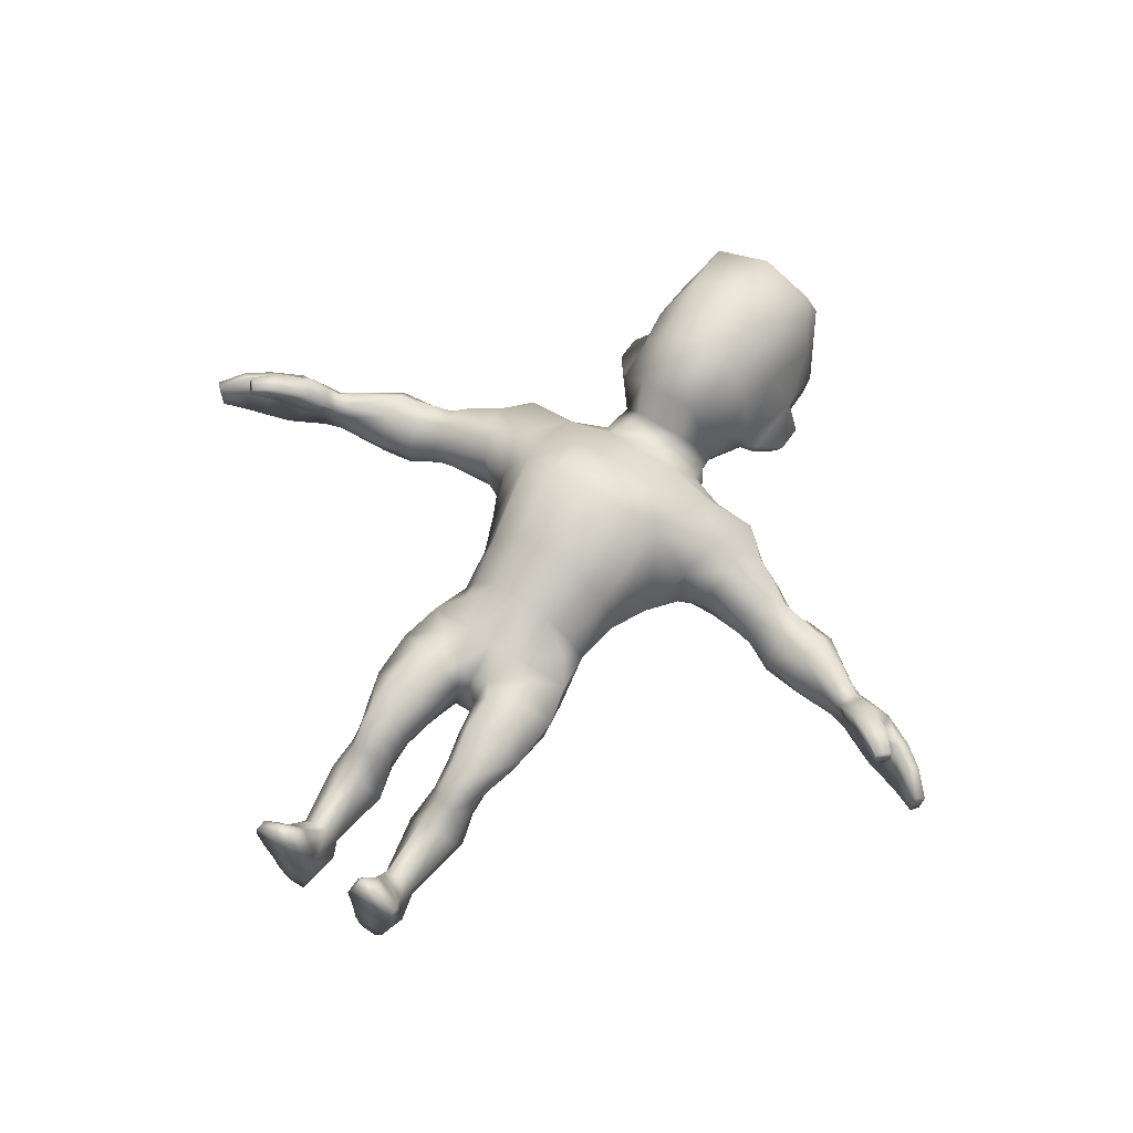
<metadata>
{"format":"obj","ext":"obj","renderer":"f3d","projection":"perspective","resolution":1024,"background":"white","views":[{"elev":62.0,"azim":33.6,"up":"+Z"}]}
</metadata>
<code>
v  11.69 113.1 5.401
v  11.37 120 9.383
v  7.588 120.4 15.38
v  5.396 109.7 14.25
v  13.3 118.8 -1.228
v  15.59 131.3 -3.973
v  13.01 128 8.125
v  8.534 132.6 17.05
v  14.03 140.5 -13.03
v  14.98 140.7 -6.997
v  15.41 131.3 -7.657
v  10.07 133.6 -17.35
v  10.95 147.7 4.564
v  13.91 139.1 3.845
v  10.18 149.4 -7.978
v  10.03 144.6 12.08
v  8.919 145.6 -17.41
v  6.787 114.1 -10.15
v  8.824 123.6 -15.24
v  14.13 124.5 -8.423
v  12.2 117.8 -4.371
v  9.673 111.5 -1.611
v  4.727 107.5 6.986
v  15.3 118.9 -3.433
v  18.87 123.8 -6.707
v  18.93 128.6 -6.833
v  17.89 128.4 -9.014
v  17.6 123.4 -8.816
v  14.92 118.5 -4.72
v  10.02 104.8 0.3378
v  9.839 108.1 -0.6368
v  5.762 104.2 5.97
v  6.904 100.6 7.272
v  11.36 105.5 -5.503
v  7.803 109.2 -8.994
v  9.104 103.5 -13.18
v  7.418 91.82 14.34
v  6.869 82.76 18.94
v  13.98 83.77 14.7
v  14.89 91.33 10.84
v  15.65 99.87 4.308
v  21.74 90.94 5.557
v  16.55 102.7 -0.608
v  17.11 104.1 -5.681
v  16.78 102.1 -11.93
v  8.154 94.35 -15.98
v  0 94.06 -15.84
v  0 104 -13.67
v  16.4 94.09 -14.52
v  20.15 85.27 2.247
v  16.01 85.72 -12.94
v  8.379 84.89 -15.14
v  17.64 77.11 -1.058
v  20.56 82.35 -3.657
v  6.312 69.72 13.06
v  11.82 69.59 7.872
v  14.34 69.53 -0.0717
v  20.41 86.44 -10.51
v  13.44 76.71 -7.89
v  6.821 75.59 -10.89
v  11.31 69.33 -6.129
v  5.804 60.44 9.754
v  10.28 60.95 5.114
v  12.96 61.33 -0.2792
v  10.97 61.79 -6.344
v  5.913 69.32 -9.754
v  5.611 61.99 -10.11
v  25.55 85.25 -5.129
v  25.78 86.25 0.3521
v  26.87 89.86 3.038
v  24.7 101.1 1.397
v  24.88 102.6 -4.817
v  23.71 100.9 -9.931
v  21.78 93.47 -12.72
v  29.41 96.46 1.07
v  29.47 98.39 -4.477
v  28.27 97.39 -9.433
v  27.04 92.4 -12.07
v  25.35 86.84 -10.78
v  32.22 84.44 -6.689
v  33.24 84.68 -2.094
v  33.99 88.58 1.317
v  34.62 93.59 0.3587
v  34.74 95.68 -4.608
v  33.79 95.28 -9.188
v  32.3 91.56 -11.03
v  32.15 87.24 -10.85
v  37.64 91.84 -0.9049
v  37.56 93.93 -5.178
v  37.5 87.68 -0.1833
v  36.32 83.99 -3.994
v  35.36 84.17 -7.518
v  35.09 86.76 -11.3
v  35.95 90.63 -11.95
v  37.11 93.67 -8.783
v  5.346 51.93 7.023
v  10.84 58.49 3.183
v  9.226 49.75 5.85
v  3.154 45.64 6.221
v  14.25 53.59 2.656
v  13.04 53.91 -7.96
v  6.568 54.12 -13.24
v  14.25 46.68 -6.789
v  7.983 46.6 -12.48
v  15.99 46.26 1.758
v  10.99 44.97 6.362
v  4.944 42.62 6.223
v  5.227 36.24 6.225
v  11.8 36.6 6.218
v  15.68 37.65 1.597
v  13.64 37.12 -5.096
v  8.131 44.23 -9.67
v  8.895 36.65 -7.899
v  3.892 36.8 -4.343
v  2.754 43.4 -6.194
v  12.44 30.72 -4.007
v  8.957 31.1 -6.329
v  5.172 31.14 -5.179
v  13.76 30.78 0.4707
v  11.79 30.11 4.466
v  6.492 29.9 4.537
v  47.91 85.36 -10.91
v  46.78 81.42 -9.802
v  40.64 81.87 -8.957
v  41.58 85.6 -11.38
v  48.75 90.17 -8.151
v  42.97 89.83 -10.89
v  43.03 91.87 -8.357
v  48.51 91.29 -3.171
v  43 92.75 -4.844
v  47.19 88.67 0.5473
v  42.2 90.71 -0.9356
v  46.67 83.74 -0.0096
v  41.1 86.1 -0.8129
v  40.8 81.25 -4.575
v  46.52 79.76 -4.735
v  55.91 84.63 -0.9341
v  56.21 85.66 -3.536
v  59.94 82.88 -7.716
v  56.45 84.16 -8.703
v  58.78 83.97 -2.378
v  56.18 80.86 -8.298
v  55.78 79.69 -7.035
v  54.95 79.93 -3.045
v  54.95 81.59 -0.5508
v  57.93 82.48 -0.4764
v  56.95 79.25 -0.825
v  1.893 42.85 0.8122
v  0 43.18 0.0089
v  0 43.91 -5.917
v  2.758 36.95 0.1439
v  4.157 30.74 -0.8009
v  7.503 23.28 2.067
v  10.97 23.2 1.281
v  11.23 26.33 3.988
v  7.06 26.2 4.009
v  12.84 27.45 -0.4908
v  12.84 25.52 -1.886
v  12.37 26.66 -5.566
v  9.277 26.78 -7.692
v  5.387 26.5 -6.865
v  4.702 25.74 -1.971
v  4.4 28.28 -1.386
v  6.865 19.12 -0.5071
v  10.68 18.75 -0.6761
v  13.57 19.77 -4.135
v  13.36 21.81 -8.517
v  9.957 21.76 -10.28
v  5.492 21.42 -9.803
v  3.418 20.04 -6.241
v  9.682 8.916 -3.062
v  6.881 8.97 -2.559
v  11.69 8.916 -5.157
v  11.31 9.132 -8.61
v  9.162 9.335 -11.03
v  6.599 9.533 -10.89
v  5.388 9.511 -7.247
v  13.18 3.474 3.751
v  12.35 5.201 -0.3154
v  7.099 7.109 0.1612
v  7.998 5.146 4.056
v  12.58 4.012 -5.354
v  12.42 4.406 -9.059
v  9.215 5.87 -11.93
v  13.72 2.952 -0.6874
v  13.7 0.0311 -0.4878
v  14.4 2.301 3.152
v  14.57 0.0339 3.153
v  11.24 0.0191 -8.574
v  12.2 0.0263 -4.532
v  9.492 0.0311 -11.68
v  6.582 5.925 -11.78
v  6.35 0.0292 -11.38
v  4.177 6.739 -7.599
v  5.558 0.0211 -8.149
v  5.256 4.755 -3.183
v  5.201 3.666 -0.3134
v  5.122 3.074 3.868
v  5.494 0.0206 -4.037
v  5.353 0.0194 -0.3207
v  5.043 0.0163 3.619
v  7.389 1.895 9.852
v  10.37 2.1 9.653
v  14.26 2.013 5.405
v  14.28 0.018 5.882
v  9.979 0 9.78
v  7.167 0.0062 9.314
v  40.2 92.69 -5.314
v  37.94 82.98 -7.893
v  37.96 85.71 -11.83
v  39.07 89.96 -12.15
v  40.01 92.23 -8.572
v  58.04 78.46 0.8503
v  59.41 81.73 1.055
v  67.25 76.48 6.868
v  62.25 80.22 4.238
v  60.2 76.8 4.413
v  64.34 73.71 7.292
v  61.63 76.65 -2.262
v  65.21 76.6 0.9462
v  61.22 75.11 1.1
v  65.2 72.53 4.574
v  70.11 74.3 -7.686
v  69.97 76.86 2.26
v  65.75 75.83 -8.088
v  66.62 73.34 4.029
v  66.06 78.24 2.539
v  68.46 75.78 4.542
v  70.34 72.69 7.636
v  70.79 72.27 6.175
v  68.38 70.6 7.9
v  68.93 70.22 6.29
v  70.11 71.29 5.863
v  60.91 83.32 -1.256
v  65.66 81.77 0.7762
v  71.32 78.8 0.9558
v  75.27 75.57 1.308
v  73.53 74.22 2.501
v  59.17 78.88 -7.454
v  61.96 81.95 -8.244
v  61.23 77.92 -7.656
v  71.32 77.16 -8.184
v  66.91 79.7 -9.187
v  73.47 72.68 -6.485
v  77.4 70.4 -4.811
v  77.66 70.44 1.006
v  78.88 71.71 -0.1122
v  74.58 75.11 -6.906
v  78.41 71.73 -5.001
v  0 133 18.59
v  0 120.7 18.93
v  0 107.3 7.391
v  0 104.3 6.655
v  0 109.3 -12.17
v  0 82.37 18.61
v  0 69.88 14.19
v  0 75.61 -11.23
v  0 84.61 -14.18
v  0 60.33 11.03
v  -0 69.48 -10.16
v  58.36 77.93 -0.1933
v  57.7 79.06 -3.545
v  58.92 78.31 -3.15
v  0 151.3 -8.588
v  0 145.8 -18.41
v  0 108.6 15.98
v  0 44.36 -9.593
v  0 150.7 5.979
v  0 145.8 15.03
v  0 134.1 -20.28
v  -0 114.2 -12.86
v  0 123.2 -17.99
v  0 98.97 9.634
v  0 91.9 15.18
v  0 62.04 -10.45
v  0 51.01 7.809
v  0 45.07 5.02
v  0 53.99 -13.7
v  0 46.34 -12.94
v  -11.69 113.1 5.401
v  -5.396 109.7 14.25
v  -7.588 120.4 15.38
v  -11.37 120 9.383
v  -13.3 118.8 -1.228
v  -13.01 128 8.125
v  -15.59 131.3 -3.973
v  -8.534 132.6 17.05
v  -14.03 140.5 -13.03
v  -10.07 133.6 -17.35
v  -15.41 131.3 -7.657
v  -14.98 140.7 -6.997
v  -10.95 147.7 4.564
v  -10.18 149.4 -7.978
v  -13.91 139.1 3.845
v  -10.03 144.6 12.08
v  -8.919 145.6 -17.41
v  -6.787 114.1 -10.15
v  -12.2 117.8 -4.371
v  -14.13 124.5 -8.423
v  -8.824 123.6 -15.24
v  -9.673 111.5 -1.611
v  -4.727 107.5 6.986
v  -15.3 118.9 -3.433
v  -18.87 123.8 -6.707
v  -17.89 128.4 -9.014
v  -18.93 128.6 -6.833
v  -17.6 123.4 -8.816
v  -14.92 118.5 -4.72
v  -10.02 104.8 0.3378
v  -6.904 100.6 7.272
v  -5.762 104.2 5.97
v  -9.839 108.1 -0.6368
v  -11.36 105.5 -5.503
v  -7.803 109.2 -8.994
v  -9.104 103.5 -13.18
v  -7.418 91.82 14.34
v  -14.89 91.33 10.84
v  -13.98 83.77 14.7
v  -6.869 82.76 18.94
v  -15.65 99.87 4.308
v  -21.74 90.94 5.557
v  -16.55 102.7 -0.608
v  -17.11 104.1 -5.681
v  -16.78 102.1 -11.93
v  -8.154 94.35 -15.98
v  -16.4 94.09 -14.52
v  -20.15 85.27 2.247
v  -16.01 85.72 -12.94
v  -8.379 84.89 -15.14
v  -17.64 77.11 -1.058
v  -20.56 82.35 -3.657
v  -11.82 69.59 7.872
v  -6.312 69.72 13.06
v  -14.34 69.53 -0.0717
v  -13.44 76.71 -7.89
v  -20.41 86.44 -10.51
v  -6.821 75.59 -10.89
v  -11.31 69.33 -6.129
v  -10.28 60.95 5.114
v  -5.804 60.44 9.754
v  -12.96 61.33 -0.2792
v  -10.97 61.79 -6.344
v  -5.913 69.32 -9.754
v  -5.611 61.99 -10.11
v  -25.78 86.25 0.3521
v  -25.55 85.25 -5.129
v  -26.87 89.86 3.038
v  -24.7 101.1 1.397
v  -24.88 102.6 -4.817
v  -23.71 100.9 -9.931
v  -21.78 93.47 -12.72
v  -29.41 96.46 1.07
v  -29.47 98.39 -4.477
v  -28.27 97.39 -9.433
v  -27.04 92.4 -12.07
v  -25.35 86.84 -10.78
v  -33.24 84.68 -2.094
v  -32.22 84.44 -6.689
v  -33.99 88.58 1.317
v  -34.62 93.59 0.3587
v  -34.74 95.68 -4.608
v  -33.79 95.28 -9.188
v  -32.3 91.56 -11.03
v  -32.15 87.24 -10.85
v  -37.64 91.84 -0.9049
v  -37.56 93.93 -5.178
v  -37.5 87.68 -0.1833
v  -36.32 83.99 -3.994
v  -35.36 84.17 -7.518
v  -35.09 86.76 -11.3
v  -35.95 90.63 -11.95
v  -37.11 93.67 -8.783
v  -10.84 58.49 3.183
v  -5.346 51.93 7.023
v  -9.226 49.75 5.85
v  -3.154 45.64 6.221
v  -14.25 53.59 2.656
v  -13.04 53.91 -7.96
v  -6.568 54.12 -13.24
v  -7.983 46.6 -12.48
v  -14.25 46.68 -6.789
v  -15.99 46.26 1.758
v  -10.99 44.97 6.362
v  -4.944 42.62 6.223
v  -11.8 36.6 6.218
v  -5.227 36.24 6.225
v  -15.68 37.65 1.597
v  -13.64 37.12 -5.096
v  -8.131 44.23 -9.67
v  -8.895 36.65 -7.899
v  -2.754 43.4 -6.194
v  -3.892 36.8 -4.343
v  -12.44 30.72 -4.007
v  -8.957 31.1 -6.329
v  -5.172 31.14 -5.179
v  -13.76 30.78 0.4707
v  -11.79 30.11 4.466
v  -6.492 29.9 4.537
v  -47.91 85.36 -10.91
v  -41.58 85.6 -11.38
v  -40.64 81.87 -8.957
v  -46.78 81.42 -9.802
v  -48.75 90.17 -8.151
v  -42.97 89.83 -10.89
v  -43.03 91.87 -8.357
v  -48.51 91.29 -3.171
v  -43 92.75 -4.844
v  -47.19 88.67 0.5473
v  -42.2 90.71 -0.9356
v  -46.67 83.74 -0.0096
v  -41.1 86.1 -0.8129
v  -40.8 81.25 -4.575
v  -46.52 79.76 -4.735
v  -56.21 85.66 -3.536
v  -55.91 84.63 -0.9341
v  -59.94 82.88 -7.716
v  -58.78 83.97 -2.378
v  -56.45 84.16 -8.703
v  -56.18 80.86 -8.298
v  -54.95 79.93 -3.045
v  -55.78 79.69 -7.035
v  -54.95 81.59 -0.5508
v  -57.93 82.48 -0.4764
v  -56.95 79.25 -0.825
v  -1.893 42.85 0.8122
v  -2.758 36.95 0.1439
v  -4.157 30.74 -0.8009
v  -7.503 23.28 2.067
v  -7.06 26.2 4.009
v  -11.23 26.33 3.988
v  -10.97 23.2 1.281
v  -12.84 27.45 -0.4908
v  -12.84 25.52 -1.886
v  -12.37 26.66 -5.566
v  -9.277 26.78 -7.692
v  -5.387 26.5 -6.865
v  -4.702 25.74 -1.971
v  -4.4 28.28 -1.386
v  -6.865 19.12 -0.5071
v  -10.68 18.75 -0.6761
v  -13.57 19.77 -4.135
v  -13.36 21.81 -8.517
v  -9.957 21.76 -10.28
v  -5.492 21.42 -9.803
v  -3.418 20.04 -6.241
v  -9.682 8.916 -3.062
v  -6.881 8.97 -2.559
v  -11.69 8.916 -5.157
v  -11.31 9.132 -8.61
v  -9.162 9.335 -11.03
v  -6.599 9.533 -10.89
v  -5.388 9.511 -7.247
v  -13.18 3.474 3.751
v  -7.998 5.146 4.056
v  -7.099 7.109 0.1612
v  -12.35 5.201 -0.3154
v  -12.58 4.012 -5.354
v  -12.42 4.406 -9.059
v  -9.215 5.87 -11.93
v  -13.72 2.952 -0.6874
v  -13.7 0.0311 -0.4878
v  -14.57 0.0339 3.153
v  -14.4 2.301 3.152
v  -11.24 0.0191 -8.574
v  -12.2 0.0263 -4.532
v  -9.492 0.0311 -11.68
v  -6.582 5.925 -11.78
v  -6.35 0.0292 -11.38
v  -4.177 6.739 -7.599
v  -5.558 0.0211 -8.149
v  -5.256 4.755 -3.183
v  -5.122 3.074 3.868
v  -5.201 3.666 -0.3134
v  -5.494 0.0206 -4.037
v  -5.043 0.0163 3.619
v  -5.353 0.0194 -0.3207
v  -7.389 1.895 9.852
v  -10.37 2.1 9.653
v  -14.26 2.013 5.405
v  -14.28 0.018 5.882
v  -9.979 -0 9.78
v  -7.167 0.0062 9.314
v  -40.2 92.69 -5.314
v  -37.94 82.98 -7.893
v  -37.96 85.71 -11.83
v  -39.07 89.96 -12.15
v  -40.01 92.23 -8.572
v  -59.41 81.73 1.055
v  -58.04 78.46 0.8503
v  -67.25 76.48 6.868
v  -64.34 73.71 7.292
v  -60.2 76.8 4.413
v  -62.25 80.22 4.238
v  -61.63 76.65 -2.262
v  -61.22 75.11 1.1
v  -65.21 76.6 0.9462
v  -65.2 72.53 4.574
v  -70.11 74.3 -7.686
v  -65.75 75.83 -8.088
v  -69.97 76.86 2.26
v  -66.62 73.34 4.029
v  -68.46 75.78 4.542
v  -66.06 78.24 2.539
v  -70.79 72.27 6.175
v  -70.34 72.69 7.636
v  -68.38 70.6 7.9
v  -68.93 70.22 6.29
v  -70.11 71.29 5.863
v  -60.91 83.32 -1.256
v  -65.66 81.77 0.7762
v  -71.32 78.8 0.9558
v  -75.27 75.57 1.308
v  -73.53 74.22 2.501
v  -59.17 78.88 -7.454
v  -61.23 77.92 -7.656
v  -61.96 81.95 -8.244
v  -66.91 79.7 -9.187
v  -71.32 77.16 -8.184
v  -73.47 72.68 -6.485
v  -77.66 70.44 1.006
v  -77.4 70.4 -4.811
v  -78.88 71.71 -0.1122
v  -74.58 75.11 -6.906
v  -78.41 71.73 -5.001
v  -58.36 77.93 -0.1933
v  -57.7 79.06 -3.545
v  -58.92 78.31 -3.15
g Chef
f 1 2 3 4
f 5 6 7 2
f 7 8 3 2
f 9 10 11 12
f 13 14 10 15
f 13 16 14
f 17 9 12
f 10 14 6 11
f 9 17 15 10
f 18 19 20 21
f 22 18 21
f 21 5 1 22
f 22 1 4 23
f 19 12 11 20
f 24 25 6 5
f 6 26 27 11
f 11 27 28 20
f 20 28 29 21
f 21 29 24 5
f 8 7 14 16
f 14 7 6
f 25 26 6
f 28 27 26 25
f 29 28 25 24
f 30 31 32 33
f 34 35 31 30
f 36 35 34
f 37 38 39 40
f 37 40 41 33
f 41 40 42
f 33 41 43 30
f 30 43 44 34
f 34 44 45 36
f 36 46 47 48
f 49 46 36 45
f 50 42 39
f 51 52 46 49
f 53 54 50 39
f 38 55 56 39
f 39 56 57 53
f 51 58 54 59
f 52 51 59 60
f 61 59 53 57
f 55 62 63 56
f 56 63 64 57
f 57 64 65 61
f 59 61 66 60
f 67 66 61 65
f 54 68 69 50
f 50 69 70 42
f 43 41 71
f 43 71 72 44
f 44 72 73 45
f 73 74 49 45
f 75 71 42 70
f 71 75 76 72
f 72 76 77 73
f 73 77 78 74
f 74 78 79 58
f 68 80 81 69
f 69 81 82 70
f 70 82 83 75
f 75 83 84 76
f 76 84 85 77
f 77 85 86 78
f 78 86 87 79
f 58 51 49 74
f 68 54 58 79
f 54 53 59
f 79 87 80 68
f 88 89 84 83
f 90 88 83 82
f 91 90 82 81
f 92 91 81 80
f 93 92 80 87
f 86 94 93 87
f 95 94 86 85
f 89 95 85 84
f 62 96 97 63
f 98 96 99
f 100 97 96 98
f 97 100 64
f 64 100 101 65
f 65 101 102 67
f 102 101 103 104
f 105 103 101 100
f 105 100 98 106
f 107 108 109 106
f 106 109 110 105
f 105 110 111 103
f 112 104 103
f 113 112 103 111
f 113 114 115 112
f 116 117 113 111
f 113 117 118 114
f 119 116 111 110
f 120 119 110 109
f 121 120 109 108
f 122 123 124 125
f 126 122 125 127
f 127 128 126
f 129 126 128 130
f 131 129 130 132
f 133 131 132 134
f 135 136 133 134
f 129 137 138 126
f 139 140 138 141
f 123 122 140 142
f 135 124 123 136
f 136 143 144 133
f 133 144 145 131
f 146 137 145 147
f 115 148 149 150
f 108 107 148 151
f 114 151 148 115
f 108 151 152 121
f 114 118 152 151
f 153 154 155 156
f 157 155 154 158
f 116 157 159
f 160 161 118 117
f 160 117 116 159
f 162 163 161
f 121 152 163 156
f 164 165 154 153
f 154 165 166 158
f 167 159 158 166
f 159 167 168 160
f 160 168 169 161
f 161 169 170 162
f 153 162 170 164
f 171 165 164 172
f 165 171 173 166
f 166 173 174 167
f 167 174 175 168
f 168 175 176 169
f 169 176 177 170
f 164 170 177 172
f 178 179 180 181
f 182 183 174 173
f 184 175 174 183
f 182 173 179 185
f 186 185 187 188
f 189 183 182 190
f 183 189 191 184
f 175 184 192 176
f 193 192 184 191
f 176 192 194 177
f 193 195 194 192
f 196 172 177 194
f 181 180 197 198
f 199 196 194 195
f 198 197 200 201
f 202 203 181 198
f 181 203 204 178
f 187 178 204
f 187 204 205 188
f 205 204 203 206
f 207 206 203 202
f 198 201 207 202
f 193 191 189 195
f 195 189 190 199
f 200 186 188 201
f 201 188 205 207
f 205 206 207
f 120 121 156 155
f 119 120 155 157
f 116 119 157
f 163 152 118
f 162 153 156 163
f 157 158 159
f 163 118 161
f 180 171 172
f 179 173 171
f 178 187 185 179
f 190 182 185 186
f 180 172 196 197
f 197 196 199 200
f 199 190 186 200
f 88 132 208
f 90 134 132 88
f 91 135 134 90
f 92 209 91
f 209 92 93 210
f 210 93 94 211
f 211 94 95 212
f 212 95 89 208
f 132 130 208
f 124 209 210 125
f 125 210 211 127
f 127 211 212 128
f 128 212 208 130
f 208 89 88
f 209 135 91
f 209 124 135
f 98 99 107 106
f 64 63 97
f 40 39 42
f 147 213 214 146
f 215 216 217 218
f 219 220 221
f 222 218 217 221
f 223 224 220 225
f 226 222 221 220
f 226 220 227 228
f 215 228 227 216
f 228 215 229 230
f 215 218 231 229
f 218 222 232 231
f 222 226 233 232
f 230 233 226 228
f 233 230 229 231
f 231 232 233
f 234 214 216 235
f 216 227 235
f 224 236 235 227
f 227 220 224
f 237 236 224 238
f 239 139 240 241
f 139 141 234 240
f 236 242 243 235
f 244 245 246 238
f 247 237 238 246
f 224 223 244 238
f 41 42 71
f 171 180 179
f 2 1 5
f 236 237 248 242
f 225 243 242 223
f 248 244 223 242
f 248 237 247 249
f 244 248 249 245
f 245 249 247 246
f 8 250 251 3
f 23 252 253 32
f 36 48 254 35
f 255 256 55 38
f 60 257 258 52
f 55 256 259 62
f 66 260 257 60
f 107 99 148
f 225 220 219
f 221 217 213 261
f 137 146 141 138
f 140 122 126 138
f 139 239 142 140
f 143 239 262 144
f 144 262 147 145
f 137 129 131 145
f 31 22 23 32
f 35 18 22 31
f 239 143 142
f 123 142 143 136
f 261 263 219 221
f 239 241 263 262
f 264 15 17 265
f 252 23 4 266
f 47 46 52 258
f 267 112 115 150
f 4 3 251 266
f 16 13 268 269
f 13 15 264 268
f 17 12 270 265
f 19 18 271 272
f 12 19 272 270
f 8 16 269 250
f 37 33 273 274
f 38 37 274 255
f 66 67 275 260
f 96 62 259 276
f 99 96 276 277
f 67 102 278 275
f 102 104 279 278
f 104 112 267 279
f 148 99 277 149
f 33 32 253 273
f 18 35 254 271
f 213 217 216 214
f 234 141 146 214
f 243 225 241 240
f 235 243 240 234
f 213 147 261
f 147 262 263 261
f 241 225 219 263
f 280 281 282 283
f 284 283 285 286
f 285 283 282 287
f 288 289 290 291
f 292 293 291 294
f 292 294 295
f 296 289 288
f 291 290 286 294
f 288 291 293 296
f 297 298 299 300
f 301 298 297
f 298 301 280 284
f 301 302 281 280
f 300 299 290 289
f 303 284 286 304
f 286 290 305 306
f 290 299 307 305
f 299 298 308 307
f 298 284 303 308
f 287 295 294 285
f 294 286 285
f 304 286 306
f 307 304 306 305
f 308 303 304 307
f 309 310 311 312
f 313 309 312 314
f 315 313 314
f 316 317 318 319
f 316 310 320 317
f 320 321 317
f 310 309 322 320
f 309 313 323 322
f 313 315 324 323
f 315 48 47 325
f 326 324 315 325
f 327 318 321
f 328 326 325 329
f 330 318 327 331
f 319 318 332 333
f 318 330 334 332
f 328 335 331 336
f 329 337 335 328
f 338 334 330 335
f 333 332 339 340
f 332 334 341 339
f 334 338 342 341
f 335 337 343 338
f 344 342 338 343
f 331 327 345 346
f 327 321 347 345
f 322 348 320
f 322 323 349 348
f 323 324 350 349
f 350 324 326 351
f 352 347 321 348
f 348 349 353 352
f 349 350 354 353
f 350 351 355 354
f 351 336 356 355
f 346 345 357 358
f 345 347 359 357
f 347 352 360 359
f 352 353 361 360
f 353 354 362 361
f 354 355 363 362
f 355 356 364 363
f 336 351 326 328
f 346 356 336 331
f 331 335 330
f 356 346 358 364
f 365 360 361 366
f 367 359 360 365
f 368 357 359 367
f 369 358 357 368
f 370 364 358 369
f 363 364 370 371
f 372 362 363 371
f 366 361 362 372
f 340 339 373 374
f 375 376 374
f 377 375 374 373
f 373 341 377
f 341 342 378 377
f 342 344 379 378
f 379 380 381 378
f 382 377 378 381
f 382 383 375 377
f 384 383 385 386
f 383 382 387 385
f 382 381 388 387
f 389 381 380
f 390 388 381 389
f 390 389 391 392
f 393 388 390 394
f 390 392 395 394
f 396 387 388 393
f 397 385 387 396
f 398 386 385 397
f 399 400 401 402
f 403 404 400 399
f 404 403 405
f 406 407 405 403
f 408 409 407 406
f 410 411 409 408
f 412 411 410 413
f 406 403 414 415
f 416 417 414 418
f 402 419 418 399
f 412 413 402 401
f 413 410 420 421
f 410 408 422 420
f 423 424 422 415
f 391 150 149 425
f 386 426 425 384
f 392 391 425 426
f 386 398 427 426
f 392 426 427 395
f 428 429 430 431
f 432 433 431 430
f 393 434 432
f 435 394 395 436
f 435 434 393 394
f 437 436 438
f 398 429 438 427
f 439 428 431 440
f 431 433 441 440
f 442 441 433 434
f 434 435 443 442
f 435 436 444 443
f 436 437 445 444
f 428 439 445 437
f 446 447 439 440
f 440 441 448 446
f 441 442 449 448
f 442 443 450 449
f 443 444 451 450
f 444 445 452 451
f 439 447 452 445
f 453 454 455 456
f 457 448 449 458
f 459 458 449 450
f 457 460 456 448
f 461 462 463 460
f 464 465 457 458
f 458 459 466 464
f 450 451 467 459
f 468 466 459 467
f 451 452 469 467
f 468 467 469 470
f 471 469 452 447
f 454 472 473 455
f 474 470 469 471
f 472 475 476 473
f 477 472 454 478
f 454 453 479 478
f 463 479 453
f 463 462 480 479
f 480 481 478 479
f 482 477 478 481
f 472 477 482 475
f 468 470 464 466
f 470 474 465 464
f 476 475 462 461
f 475 482 480 462
f 480 482 481
f 397 430 429 398
f 396 432 430 397
f 393 432 396
f 438 395 427
f 437 438 429 428
f 432 434 433
f 438 436 395
f 455 447 446
f 456 446 448
f 453 456 460 463
f 465 461 460 457
f 455 473 471 447
f 473 476 474 471
f 474 476 461 465
f 365 483 409
f 367 365 409 411
f 368 367 411 412
f 369 368 484
f 484 485 370 369
f 485 486 371 370
f 486 487 372 371
f 487 483 366 372
f 409 483 407
f 401 400 485 484
f 400 404 486 485
f 404 405 487 486
f 405 407 483 487
f 483 365 366
f 484 368 412
f 484 412 401
f 375 383 384 376
f 341 373 339
f 317 321 318
f 424 423 488 489
f 490 491 492 493
f 494 495 496
f 497 495 492 491
f 498 499 496 500
f 501 496 495 497
f 501 502 503 496
f 490 493 503 502
f 502 504 505 490
f 490 505 506 491
f 491 506 507 497
f 497 507 508 501
f 504 502 501 508
f 508 506 505 504
f 506 508 507
f 509 510 493 488
f 493 510 503
f 500 503 510 511
f 503 500 496
f 512 513 500 511
f 514 515 516 416
f 416 516 509 417
f 511 510 517 518
f 519 513 520 521
f 522 520 513 512
f 500 513 519 498
f 320 348 321
f 446 456 455
f 283 284 280
f 511 518 523 512
f 499 498 518 517
f 523 518 498 519
f 523 524 522 512
f 519 521 524 523
f 521 520 522 524
f 287 282 251 250
f 302 311 253 252
f 315 314 254 48
f 255 319 333 256
f 337 329 258 257
f 333 340 259 256
f 343 337 257 260
f 384 425 376
f 499 494 496
f 495 525 489 492
f 415 414 417 423
f 418 414 403 399
f 416 418 419 514
f 421 420 526 514
f 420 422 424 526
f 415 422 408 406
f 312 311 302 301
f 314 312 301 297
f 514 419 421
f 402 413 421 419
f 525 495 494 527
f 514 526 527 515
f 264 265 296 293
f 252 266 281 302
f 47 258 329 325
f 267 150 391 389
f 281 266 251 282
f 295 269 268 292
f 292 268 264 293
f 296 265 270 289
f 300 272 271 297
f 289 270 272 300
f 287 250 269 295
f 316 274 273 310
f 319 255 274 316
f 343 260 275 344
f 374 276 259 340
f 376 277 276 374
f 344 275 278 379
f 379 278 279 380
f 380 279 267 389
f 425 149 277 376
f 310 273 253 311
f 297 271 254 314
f 489 488 493 492
f 509 488 423 417
f 517 516 515 499
f 510 509 516 517
f 489 525 424
f 424 525 527 526
f 515 527 494 499

</code>
